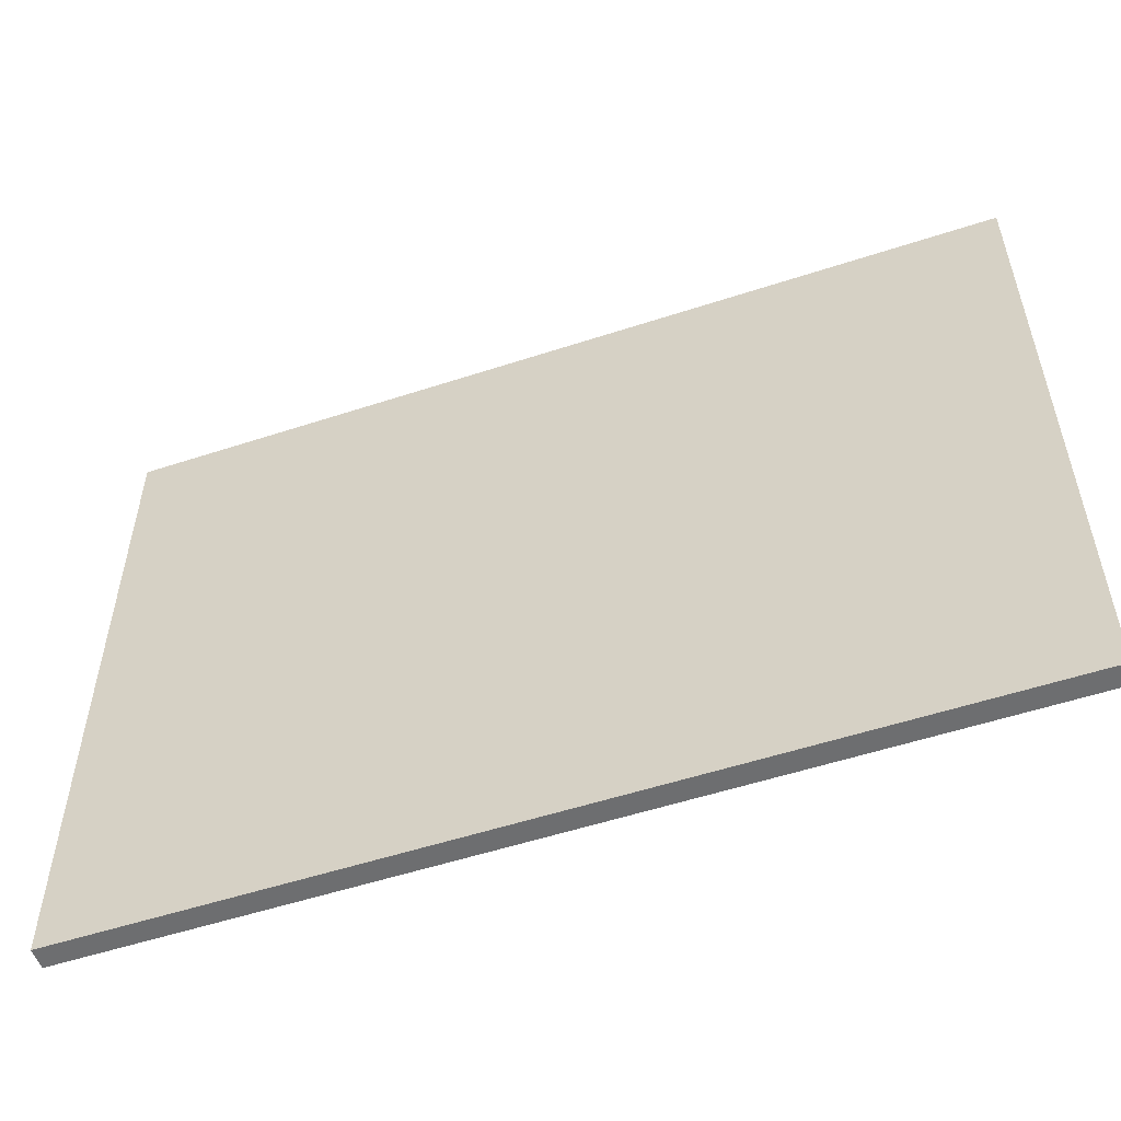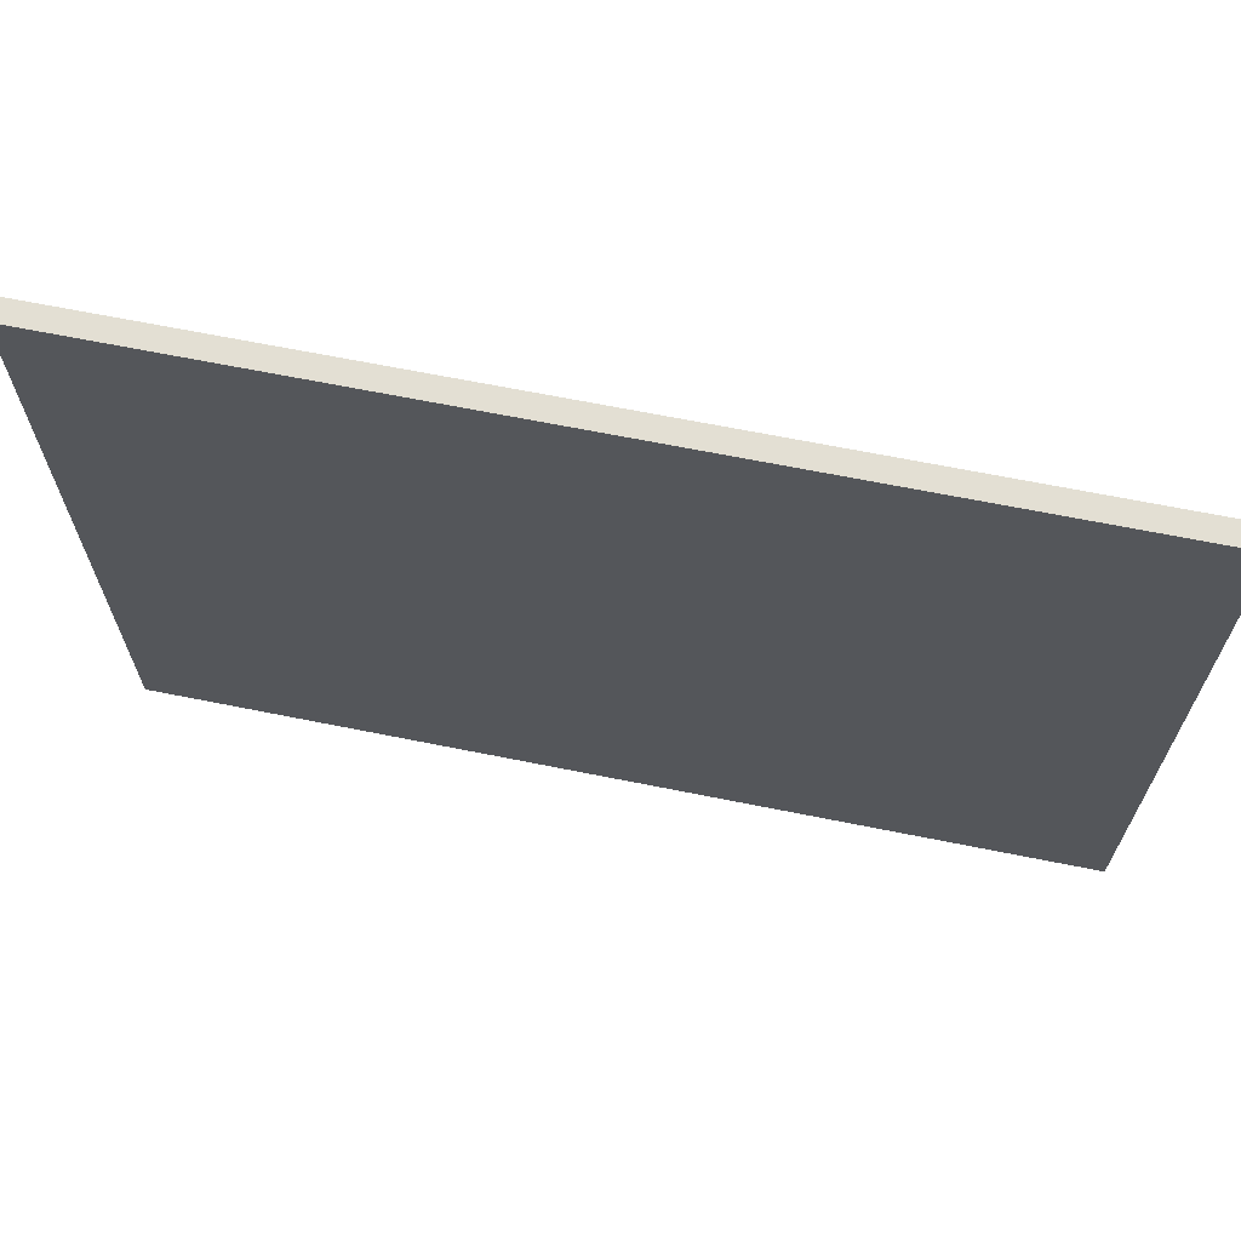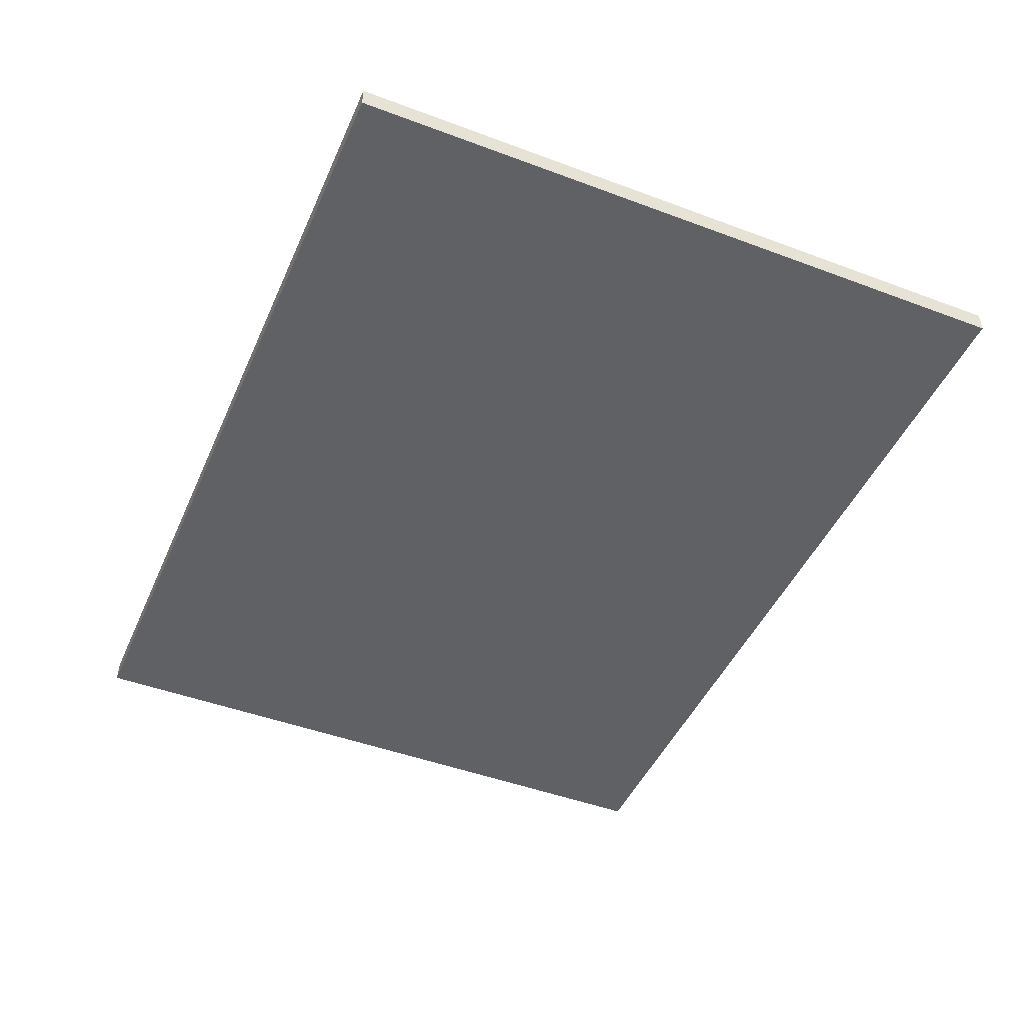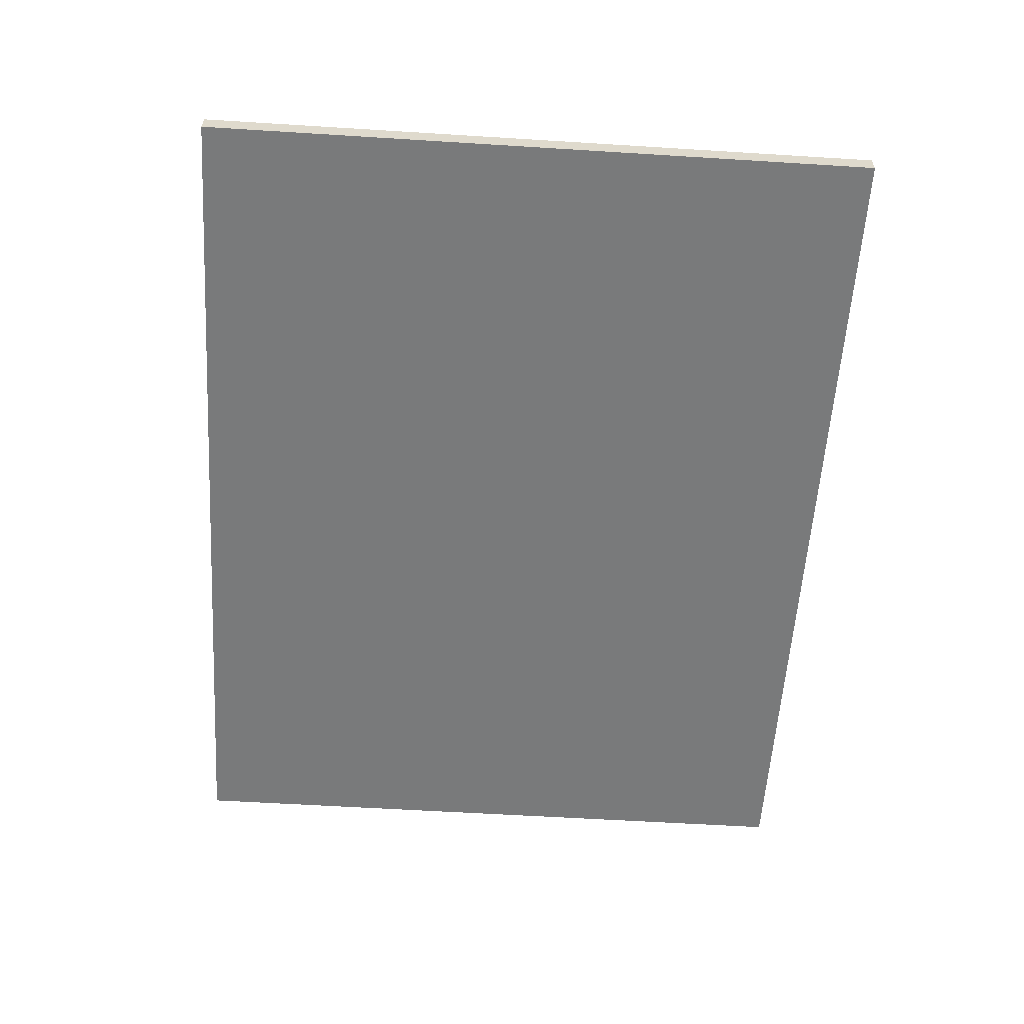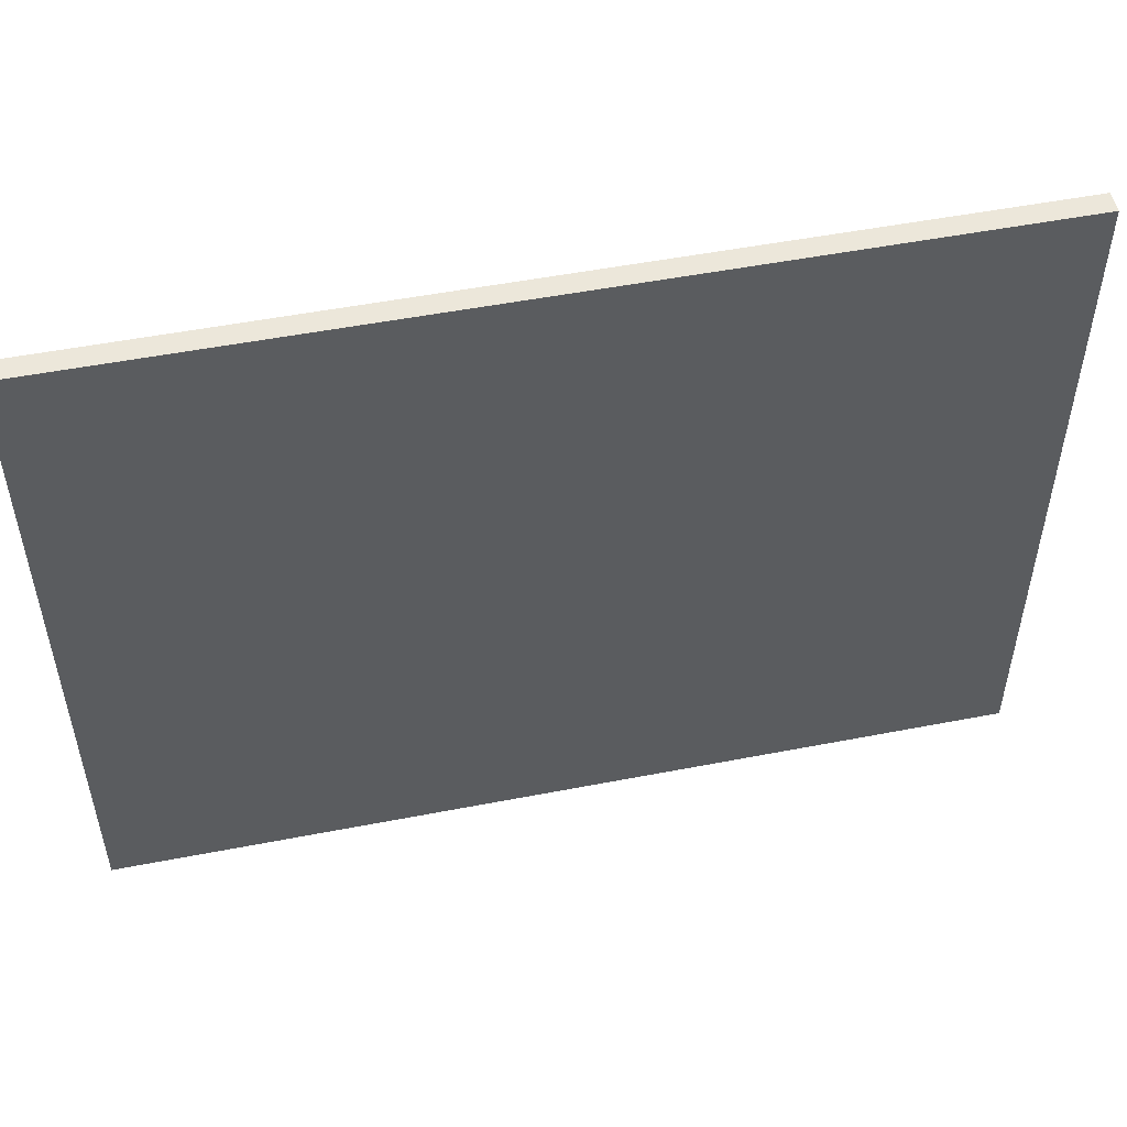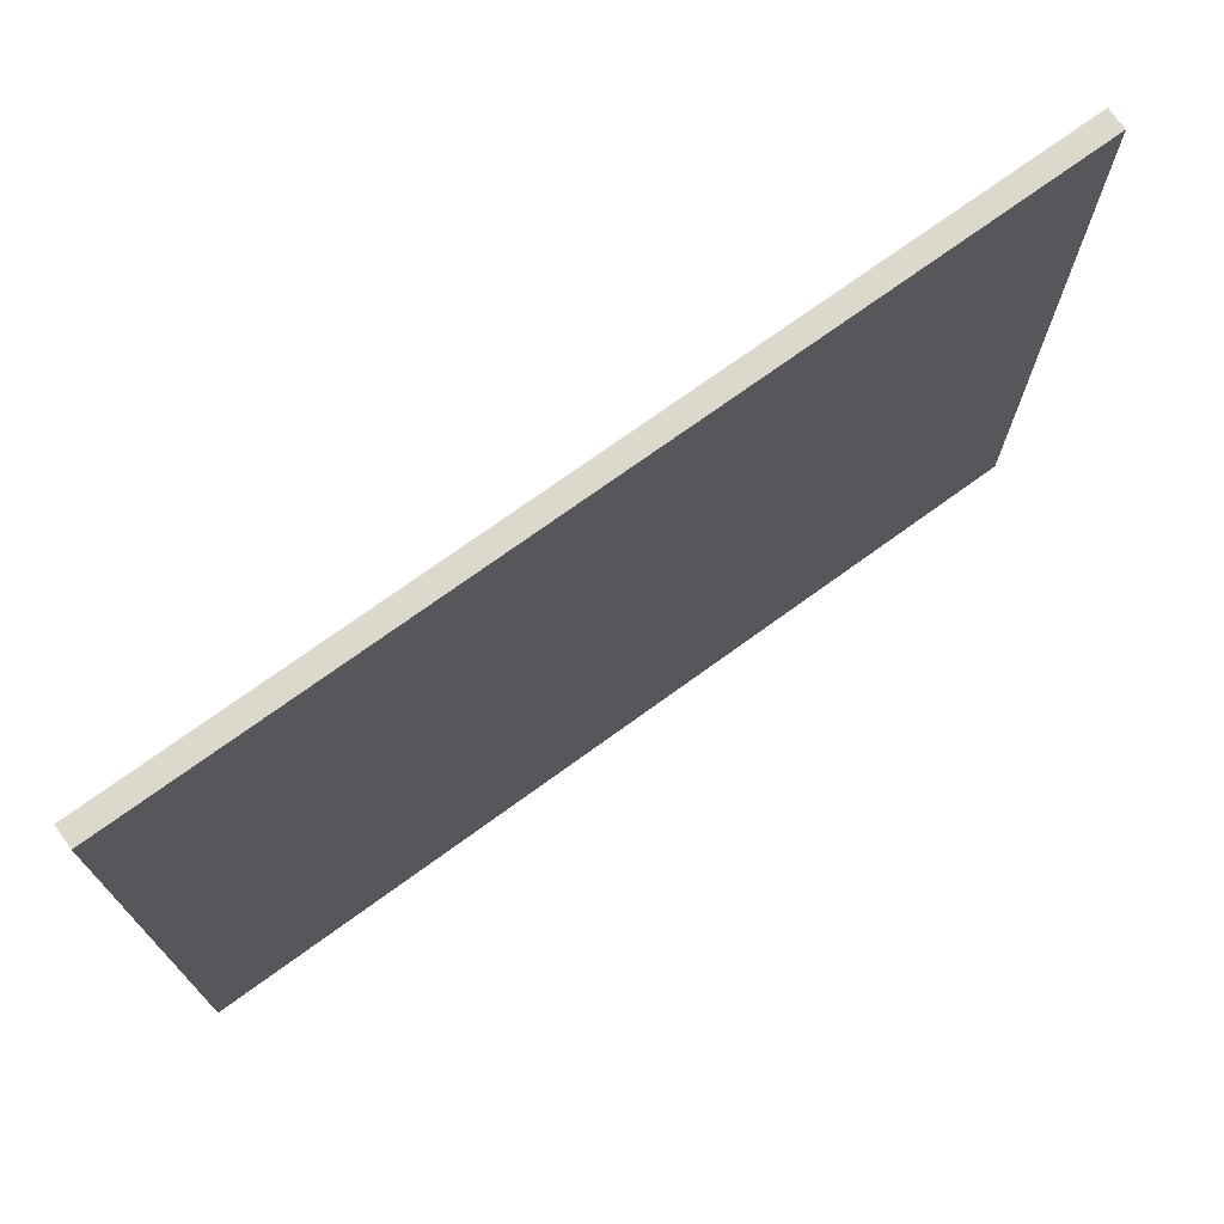
<metadata>
{"format":"obj","ext":"obj","renderer":"f3d","projection":"perspective","resolution":1024,"background":"white","views":[{"elev":-54.2,"azim":-160.8,"up":"+Z"},{"elev":66.9,"azim":-168.6,"up":"+Z"},{"elev":-46.4,"azim":-113.1,"up":"+Y"},{"elev":-58.0,"azim":86.3,"up":"+Y"},{"elev":51.5,"azim":168.1,"up":"+Z"},{"elev":72.7,"azim":144.0,"up":"+Z"}]}
</metadata>
<code>
v  -121.7 0 60.41
v  -121.7 0 77.92
v  -101.3 0 60.41
v  -101.3 0 77.92
v  -80.85 0 60.41
v  -80.85 0 77.92
v  -60.45 0 60.41
v  -60.45 0 77.92
v  -40.04 0 60.41
v  -40.04 0 77.92
v  -19.64 0 60.41
v  -19.64 0 77.92
v  0.7631 0 60.41
v  0.7631 0 77.92
v  21.17 0 60.41
v  21.17 0 77.92
v  41.57 0 60.41
v  41.57 0 77.92
v  61.97 0 60.41
v  61.97 0 77.92
v  82.38 0 60.41
v  82.38 0 77.92
v  -121.7 0 42.89
v  -101.3 0 42.89
v  -80.85 0 42.89
v  -60.45 0 42.89
v  -40.04 0 42.89
v  -19.64 0 42.89
v  0.7631 0 42.89
v  21.17 0 42.89
v  41.57 0 42.89
v  61.97 0 42.89
v  82.38 0 42.89
v  -121.7 0 25.38
v  -101.3 0 25.38
v  -80.85 0 25.38
v  -60.45 0 25.38
v  -40.04 0 25.38
v  -19.64 0 25.38
v  0.7631 0 25.38
v  21.17 0 25.38
v  41.57 0 25.38
v  61.97 0 25.38
v  82.38 0 25.38
v  -121.7 0 7.867
v  -101.3 0 7.867
v  -80.85 0 7.867
v  -60.45 0 7.867
v  -40.04 0 7.867
v  -19.64 0 7.867
v  0.7631 0 7.867
v  21.17 0 7.867
v  41.57 0 7.867
v  61.97 0 7.867
v  82.38 0 7.867
v  -121.7 0 -9.646
v  -101.3 0 -9.646
v  -80.85 0 -9.646
v  -60.45 0 -9.646
v  -40.04 0 -9.646
v  -19.64 0 -9.646
v  0.7631 0 -9.646
v  21.17 0 -9.646
v  41.57 0 -9.646
v  61.97 0 -9.646
v  82.38 0 -9.646
v  -121.7 0 -27.16
v  -101.3 0 -27.16
v  -80.85 0 -27.16
v  -60.45 0 -27.16
v  -40.04 0 -27.16
v  -19.64 0 -27.16
v  0.7631 0 -27.16
v  21.17 0 -27.16
v  41.57 0 -27.16
v  61.97 0 -27.16
v  82.38 0 -27.16
v  -121.7 0 -44.67
v  -101.3 0 -44.67
v  -80.85 0 -44.67
v  -60.45 0 -44.67
v  -40.04 0 -44.67
v  -19.64 0 -44.67
v  0.7631 0 -44.67
v  21.17 0 -44.67
v  41.57 0 -44.67
v  61.97 0 -44.67
v  82.38 0 -44.67
v  -121.7 0 -62.19
v  -101.3 0 -62.19
v  -80.85 0 -62.19
v  -60.45 0 -62.19
v  -40.04 0 -62.19
v  -19.64 0 -62.19
v  0.7631 0 -62.19
v  21.17 0 -62.19
v  41.57 0 -62.19
v  61.97 0 -62.19
v  82.38 0 -62.19
v  -121.7 0 -79.7
v  -101.3 0 -79.7
v  -80.85 0 -79.7
v  -60.45 0 -79.7
v  -40.04 0 -79.7
v  -19.64 0 -79.7
v  0.7631 0 -79.7
v  21.17 0 -79.7
v  41.57 0 -79.7
v  61.97 0 -79.7
v  82.38 0 -79.7
v  -101.3 -4.835 77.92
v  -121.7 -4.835 77.92
v  -101.3 -4.835 60.41
v  -121.7 -4.835 60.41
v  -80.85 -4.835 77.92
v  -80.85 -4.835 60.41
v  -60.45 -4.835 77.92
v  -60.45 -4.835 60.41
v  -40.04 -4.835 77.92
v  -40.04 -4.835 60.41
v  -19.64 -4.835 77.92
v  -19.64 -4.835 60.41
v  0.7631 -4.835 77.92
v  0.7631 -4.835 60.41
v  21.17 -4.835 77.92
v  21.17 -4.835 60.41
v  41.57 -4.835 77.92
v  41.57 -4.835 60.41
v  61.97 -4.835 77.92
v  61.97 -4.835 60.41
v  82.38 -4.835 77.92
v  82.38 -4.835 60.41
v  -101.3 -4.835 42.89
v  -121.7 -4.835 42.89
v  -80.85 -4.835 42.89
v  -60.45 -4.835 42.89
v  -40.04 -4.835 42.89
v  -19.64 -4.835 42.89
v  0.7631 -4.835 42.89
v  21.17 -4.835 42.89
v  41.57 -4.835 42.89
v  61.97 -4.835 42.89
v  82.38 -4.835 42.89
v  -101.3 -4.835 25.38
v  -121.7 -4.835 25.38
v  -80.85 -4.835 25.38
v  -60.45 -4.835 25.38
v  -40.04 -4.835 25.38
v  -19.64 -4.835 25.38
v  0.7631 -4.835 25.38
v  21.17 -4.835 25.38
v  41.57 -4.835 25.38
v  61.97 -4.835 25.38
v  82.38 -4.835 25.38
v  -101.3 -4.835 7.867
v  -121.7 -4.835 7.867
v  -80.85 -4.835 7.867
v  -60.45 -4.835 7.867
v  -40.04 -4.835 7.867
v  -19.64 -4.835 7.867
v  0.7631 -4.835 7.867
v  21.17 -4.835 7.867
v  41.57 -4.835 7.867
v  61.97 -4.835 7.867
v  82.38 -4.835 7.867
v  -101.3 -4.835 -9.646
v  -121.7 -4.835 -9.646
v  -80.85 -4.835 -9.646
v  -60.45 -4.835 -9.646
v  -40.04 -4.835 -9.646
v  -19.64 -4.835 -9.646
v  0.7631 -4.835 -9.646
v  21.17 -4.835 -9.646
v  41.57 -4.835 -9.646
v  61.97 -4.835 -9.646
v  82.38 -4.835 -9.646
v  -101.3 -4.835 -27.16
v  -121.7 -4.835 -27.16
v  -80.85 -4.835 -27.16
v  -60.45 -4.835 -27.16
v  -40.04 -4.835 -27.16
v  -19.64 -4.835 -27.16
v  0.7631 -4.835 -27.16
v  21.17 -4.835 -27.16
v  41.57 -4.835 -27.16
v  61.97 -4.835 -27.16
v  82.38 -4.835 -27.16
v  -101.3 -4.835 -44.67
v  -121.7 -4.835 -44.67
v  -80.85 -4.835 -44.67
v  -60.45 -4.835 -44.67
v  -40.04 -4.835 -44.67
v  -19.64 -4.835 -44.67
v  0.7631 -4.835 -44.67
v  21.17 -4.835 -44.67
v  41.57 -4.835 -44.67
v  61.97 -4.835 -44.67
v  82.38 -4.835 -44.67
v  -101.3 -4.835 -62.19
v  -121.7 -4.835 -62.19
v  -80.85 -4.835 -62.19
v  -60.45 -4.835 -62.19
v  -40.04 -4.835 -62.19
v  -19.64 -4.835 -62.19
v  0.7631 -4.835 -62.19
v  21.17 -4.835 -62.19
v  41.57 -4.835 -62.19
v  61.97 -4.835 -62.19
v  82.38 -4.835 -62.19
v  -101.3 -4.835 -79.7
v  -121.7 -4.835 -79.7
v  -80.85 -4.835 -79.7
v  -60.45 -4.835 -79.7
v  -40.04 -4.835 -79.7
v  -19.64 -4.835 -79.7
v  0.7631 -4.835 -79.7
v  21.17 -4.835 -79.7
v  41.57 -4.835 -79.7
v  61.97 -4.835 -79.7
v  82.38 -4.835 -79.7
g Box01
f 1 2 3
f 4 3 2
f 3 4 5
f 6 5 4
f 5 6 7
f 8 7 6
f 7 8 9
f 10 9 8
f 9 10 11
f 12 11 10
f 11 12 13
f 14 13 12
f 13 14 15
f 16 15 14
f 15 16 17
f 18 17 16
f 17 18 19
f 20 19 18
f 19 20 21
f 22 21 20
f 23 1 24
f 3 24 1
f 24 3 25
f 5 25 3
f 25 5 26
f 7 26 5
f 26 7 27
f 9 27 7
f 27 9 28
f 11 28 9
f 28 11 29
f 13 29 11
f 29 13 30
f 15 30 13
f 30 15 31
f 17 31 15
f 31 17 32
f 19 32 17
f 32 19 33
f 21 33 19
f 34 23 35
f 24 35 23
f 35 24 36
f 25 36 24
f 36 25 37
f 26 37 25
f 37 26 38
f 27 38 26
f 38 27 39
f 28 39 27
f 39 28 40
f 29 40 28
f 40 29 41
f 30 41 29
f 41 30 42
f 31 42 30
f 42 31 43
f 32 43 31
f 43 32 44
f 33 44 32
f 45 34 46
f 35 46 34
f 46 35 47
f 36 47 35
f 47 36 48
f 37 48 36
f 48 37 49
f 38 49 37
f 49 38 50
f 39 50 38
f 50 39 51
f 40 51 39
f 51 40 52
f 41 52 40
f 52 41 53
f 42 53 41
f 53 42 54
f 43 54 42
f 54 43 55
f 44 55 43
f 56 45 57
f 46 57 45
f 57 46 58
f 47 58 46
f 58 47 59
f 48 59 47
f 59 48 60
f 49 60 48
f 60 49 61
f 50 61 49
f 61 50 62
f 51 62 50
f 62 51 63
f 52 63 51
f 63 52 64
f 53 64 52
f 64 53 65
f 54 65 53
f 65 54 66
f 55 66 54
f 67 56 68
f 57 68 56
f 68 57 69
f 58 69 57
f 69 58 70
f 59 70 58
f 70 59 71
f 60 71 59
f 71 60 72
f 61 72 60
f 72 61 73
f 62 73 61
f 73 62 74
f 63 74 62
f 74 63 75
f 64 75 63
f 75 64 76
f 65 76 64
f 76 65 77
f 66 77 65
f 78 67 79
f 68 79 67
f 79 68 80
f 69 80 68
f 80 69 81
f 70 81 69
f 81 70 82
f 71 82 70
f 82 71 83
f 72 83 71
f 83 72 84
f 73 84 72
f 84 73 85
f 74 85 73
f 85 74 86
f 75 86 74
f 86 75 87
f 76 87 75
f 87 76 88
f 77 88 76
f 89 78 90
f 79 90 78
f 90 79 91
f 80 91 79
f 91 80 92
f 81 92 80
f 92 81 93
f 82 93 81
f 93 82 94
f 83 94 82
f 94 83 95
f 84 95 83
f 95 84 96
f 85 96 84
f 96 85 97
f 86 97 85
f 97 86 98
f 87 98 86
f 98 87 99
f 88 99 87
f 100 89 101
f 90 101 89
f 101 90 102
f 91 102 90
f 102 91 103
f 92 103 91
f 103 92 104
f 93 104 92
f 104 93 105
f 94 105 93
f 105 94 106
f 95 106 94
f 106 95 107
f 96 107 95
f 107 96 108
f 97 108 96
f 108 97 109
f 98 109 97
f 109 98 110
f 99 110 98
f 111 112 113
f 114 113 112
f 115 111 116
f 113 116 111
f 117 115 118
f 116 118 115
f 119 117 120
f 118 120 117
f 121 119 122
f 120 122 119
f 123 121 124
f 122 124 121
f 125 123 126
f 124 126 123
f 127 125 128
f 126 128 125
f 129 127 130
f 128 130 127
f 131 129 132
f 130 132 129
f 113 114 133
f 134 133 114
f 116 113 135
f 133 135 113
f 118 116 136
f 135 136 116
f 120 118 137
f 136 137 118
f 122 120 138
f 137 138 120
f 124 122 139
f 138 139 122
f 126 124 140
f 139 140 124
f 128 126 141
f 140 141 126
f 130 128 142
f 141 142 128
f 132 130 143
f 142 143 130
f 133 134 144
f 145 144 134
f 135 133 146
f 144 146 133
f 136 135 147
f 146 147 135
f 137 136 148
f 147 148 136
f 138 137 149
f 148 149 137
f 139 138 150
f 149 150 138
f 140 139 151
f 150 151 139
f 141 140 152
f 151 152 140
f 142 141 153
f 152 153 141
f 143 142 154
f 153 154 142
f 144 145 155
f 156 155 145
f 146 144 157
f 155 157 144
f 147 146 158
f 157 158 146
f 148 147 159
f 158 159 147
f 149 148 160
f 159 160 148
f 150 149 161
f 160 161 149
f 151 150 162
f 161 162 150
f 152 151 163
f 162 163 151
f 153 152 164
f 163 164 152
f 154 153 165
f 164 165 153
f 155 156 166
f 167 166 156
f 157 155 168
f 166 168 155
f 158 157 169
f 168 169 157
f 159 158 170
f 169 170 158
f 160 159 171
f 170 171 159
f 161 160 172
f 171 172 160
f 162 161 173
f 172 173 161
f 163 162 174
f 173 174 162
f 164 163 175
f 174 175 163
f 165 164 176
f 175 176 164
f 166 167 177
f 178 177 167
f 168 166 179
f 177 179 166
f 169 168 180
f 179 180 168
f 170 169 181
f 180 181 169
f 171 170 182
f 181 182 170
f 172 171 183
f 182 183 171
f 173 172 184
f 183 184 172
f 174 173 185
f 184 185 173
f 175 174 186
f 185 186 174
f 176 175 187
f 186 187 175
f 177 178 188
f 189 188 178
f 179 177 190
f 188 190 177
f 180 179 191
f 190 191 179
f 181 180 192
f 191 192 180
f 182 181 193
f 192 193 181
f 183 182 194
f 193 194 182
f 184 183 195
f 194 195 183
f 185 184 196
f 195 196 184
f 186 185 197
f 196 197 185
f 187 186 198
f 197 198 186
f 188 189 199
f 200 199 189
f 190 188 201
f 199 201 188
f 191 190 202
f 201 202 190
f 192 191 203
f 202 203 191
f 193 192 204
f 203 204 192
f 194 193 205
f 204 205 193
f 195 194 206
f 205 206 194
f 196 195 207
f 206 207 195
f 197 196 208
f 207 208 196
f 198 197 209
f 208 209 197
f 199 200 210
f 211 210 200
f 201 199 212
f 210 212 199
f 202 201 213
f 212 213 201
f 203 202 214
f 213 214 202
f 204 203 215
f 214 215 203
f 205 204 216
f 215 216 204
f 206 205 217
f 216 217 205
f 207 206 218
f 217 218 206
f 208 207 219
f 218 219 207
f 209 208 220
f 219 220 208
f 4 2 111
f 112 111 2
f 6 4 115
f 111 115 4
f 8 6 117
f 115 117 6
f 10 8 119
f 117 119 8
f 12 10 121
f 119 121 10
f 14 12 123
f 121 123 12
f 16 14 125
f 123 125 14
f 18 16 127
f 125 127 16
f 20 18 129
f 127 129 18
f 22 20 131
f 129 131 20
f 21 22 132
f 131 132 22
f 33 21 143
f 132 143 21
f 44 33 154
f 143 154 33
f 55 44 165
f 154 165 44
f 66 55 176
f 165 176 55
f 77 66 187
f 176 187 66
f 88 77 198
f 187 198 77
f 99 88 209
f 198 209 88
f 110 99 220
f 209 220 99
f 109 110 219
f 220 219 110
f 108 109 218
f 219 218 109
f 107 108 217
f 218 217 108
f 106 107 216
f 217 216 107
f 105 106 215
f 216 215 106
f 104 105 214
f 215 214 105
f 103 104 213
f 214 213 104
f 102 103 212
f 213 212 103
f 101 102 210
f 212 210 102
f 100 101 211
f 210 211 101
f 89 100 200
f 211 200 100
f 78 89 189
f 200 189 89
f 67 78 178
f 189 178 78
f 56 67 167
f 178 167 67
f 45 56 156
f 167 156 56
f 34 45 145
f 156 145 45
f 23 34 134
f 145 134 34
f 1 23 114
f 134 114 23
f 2 1 112
f 114 112 1

</code>
